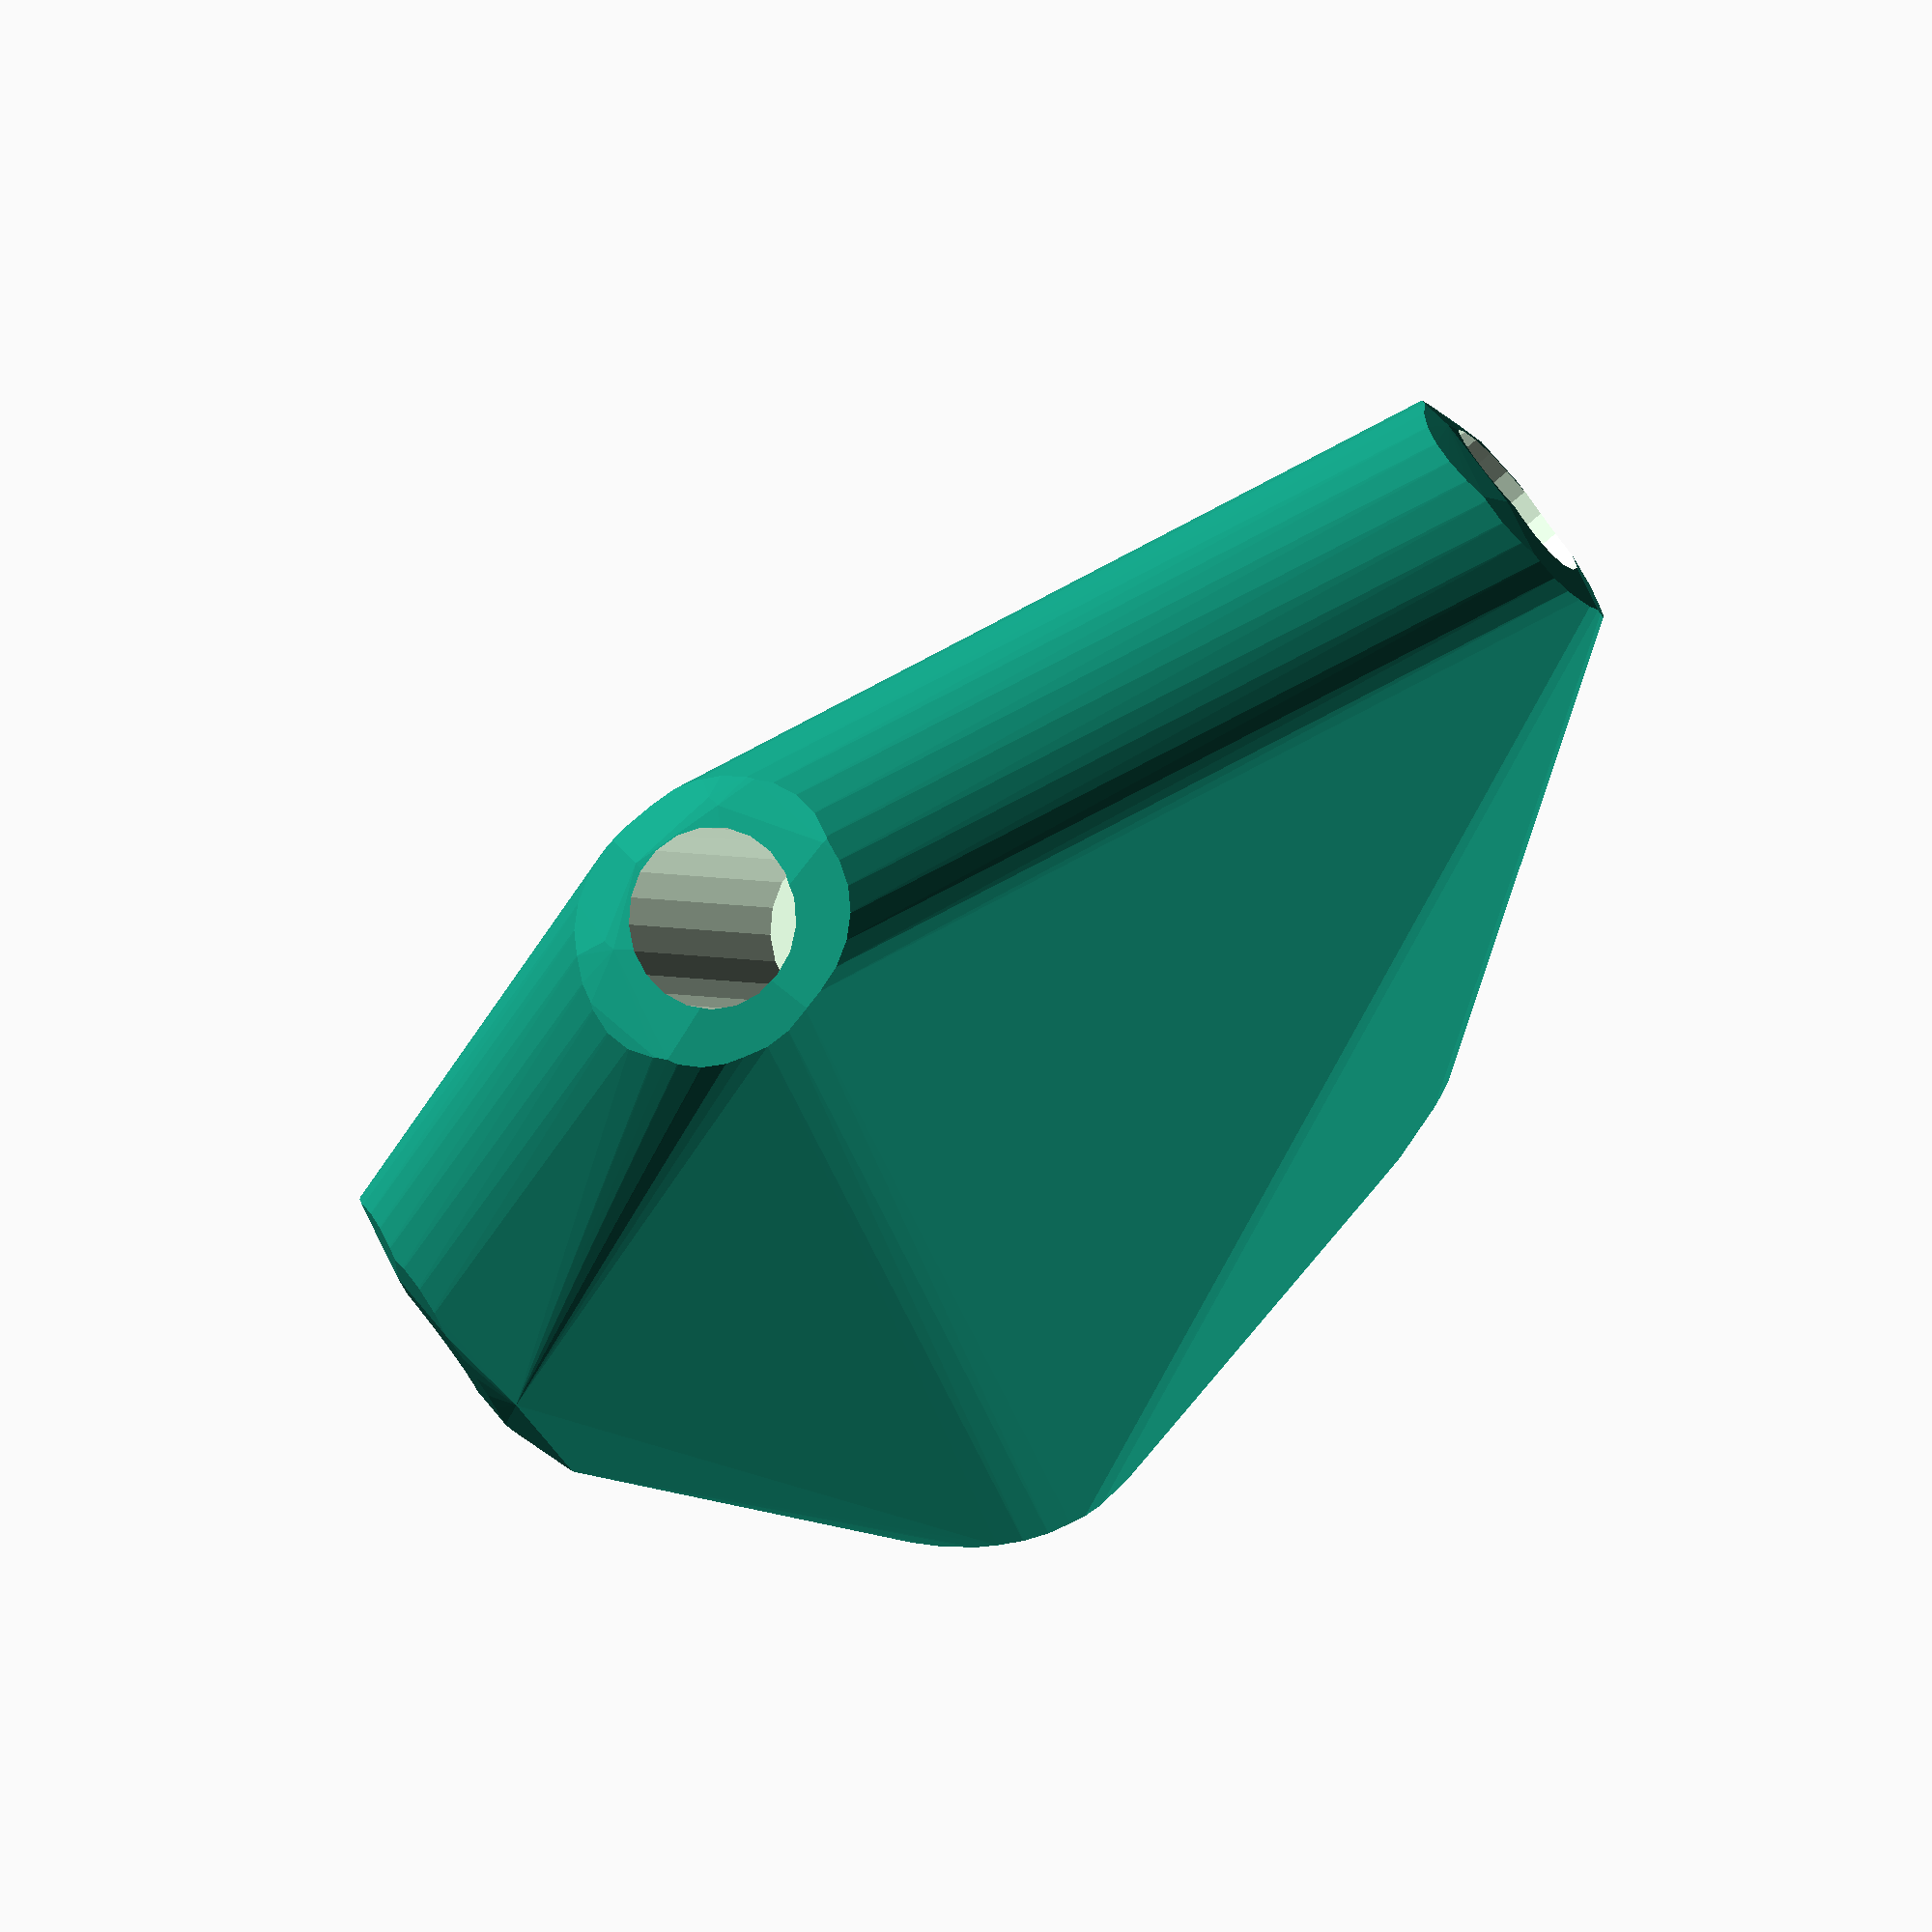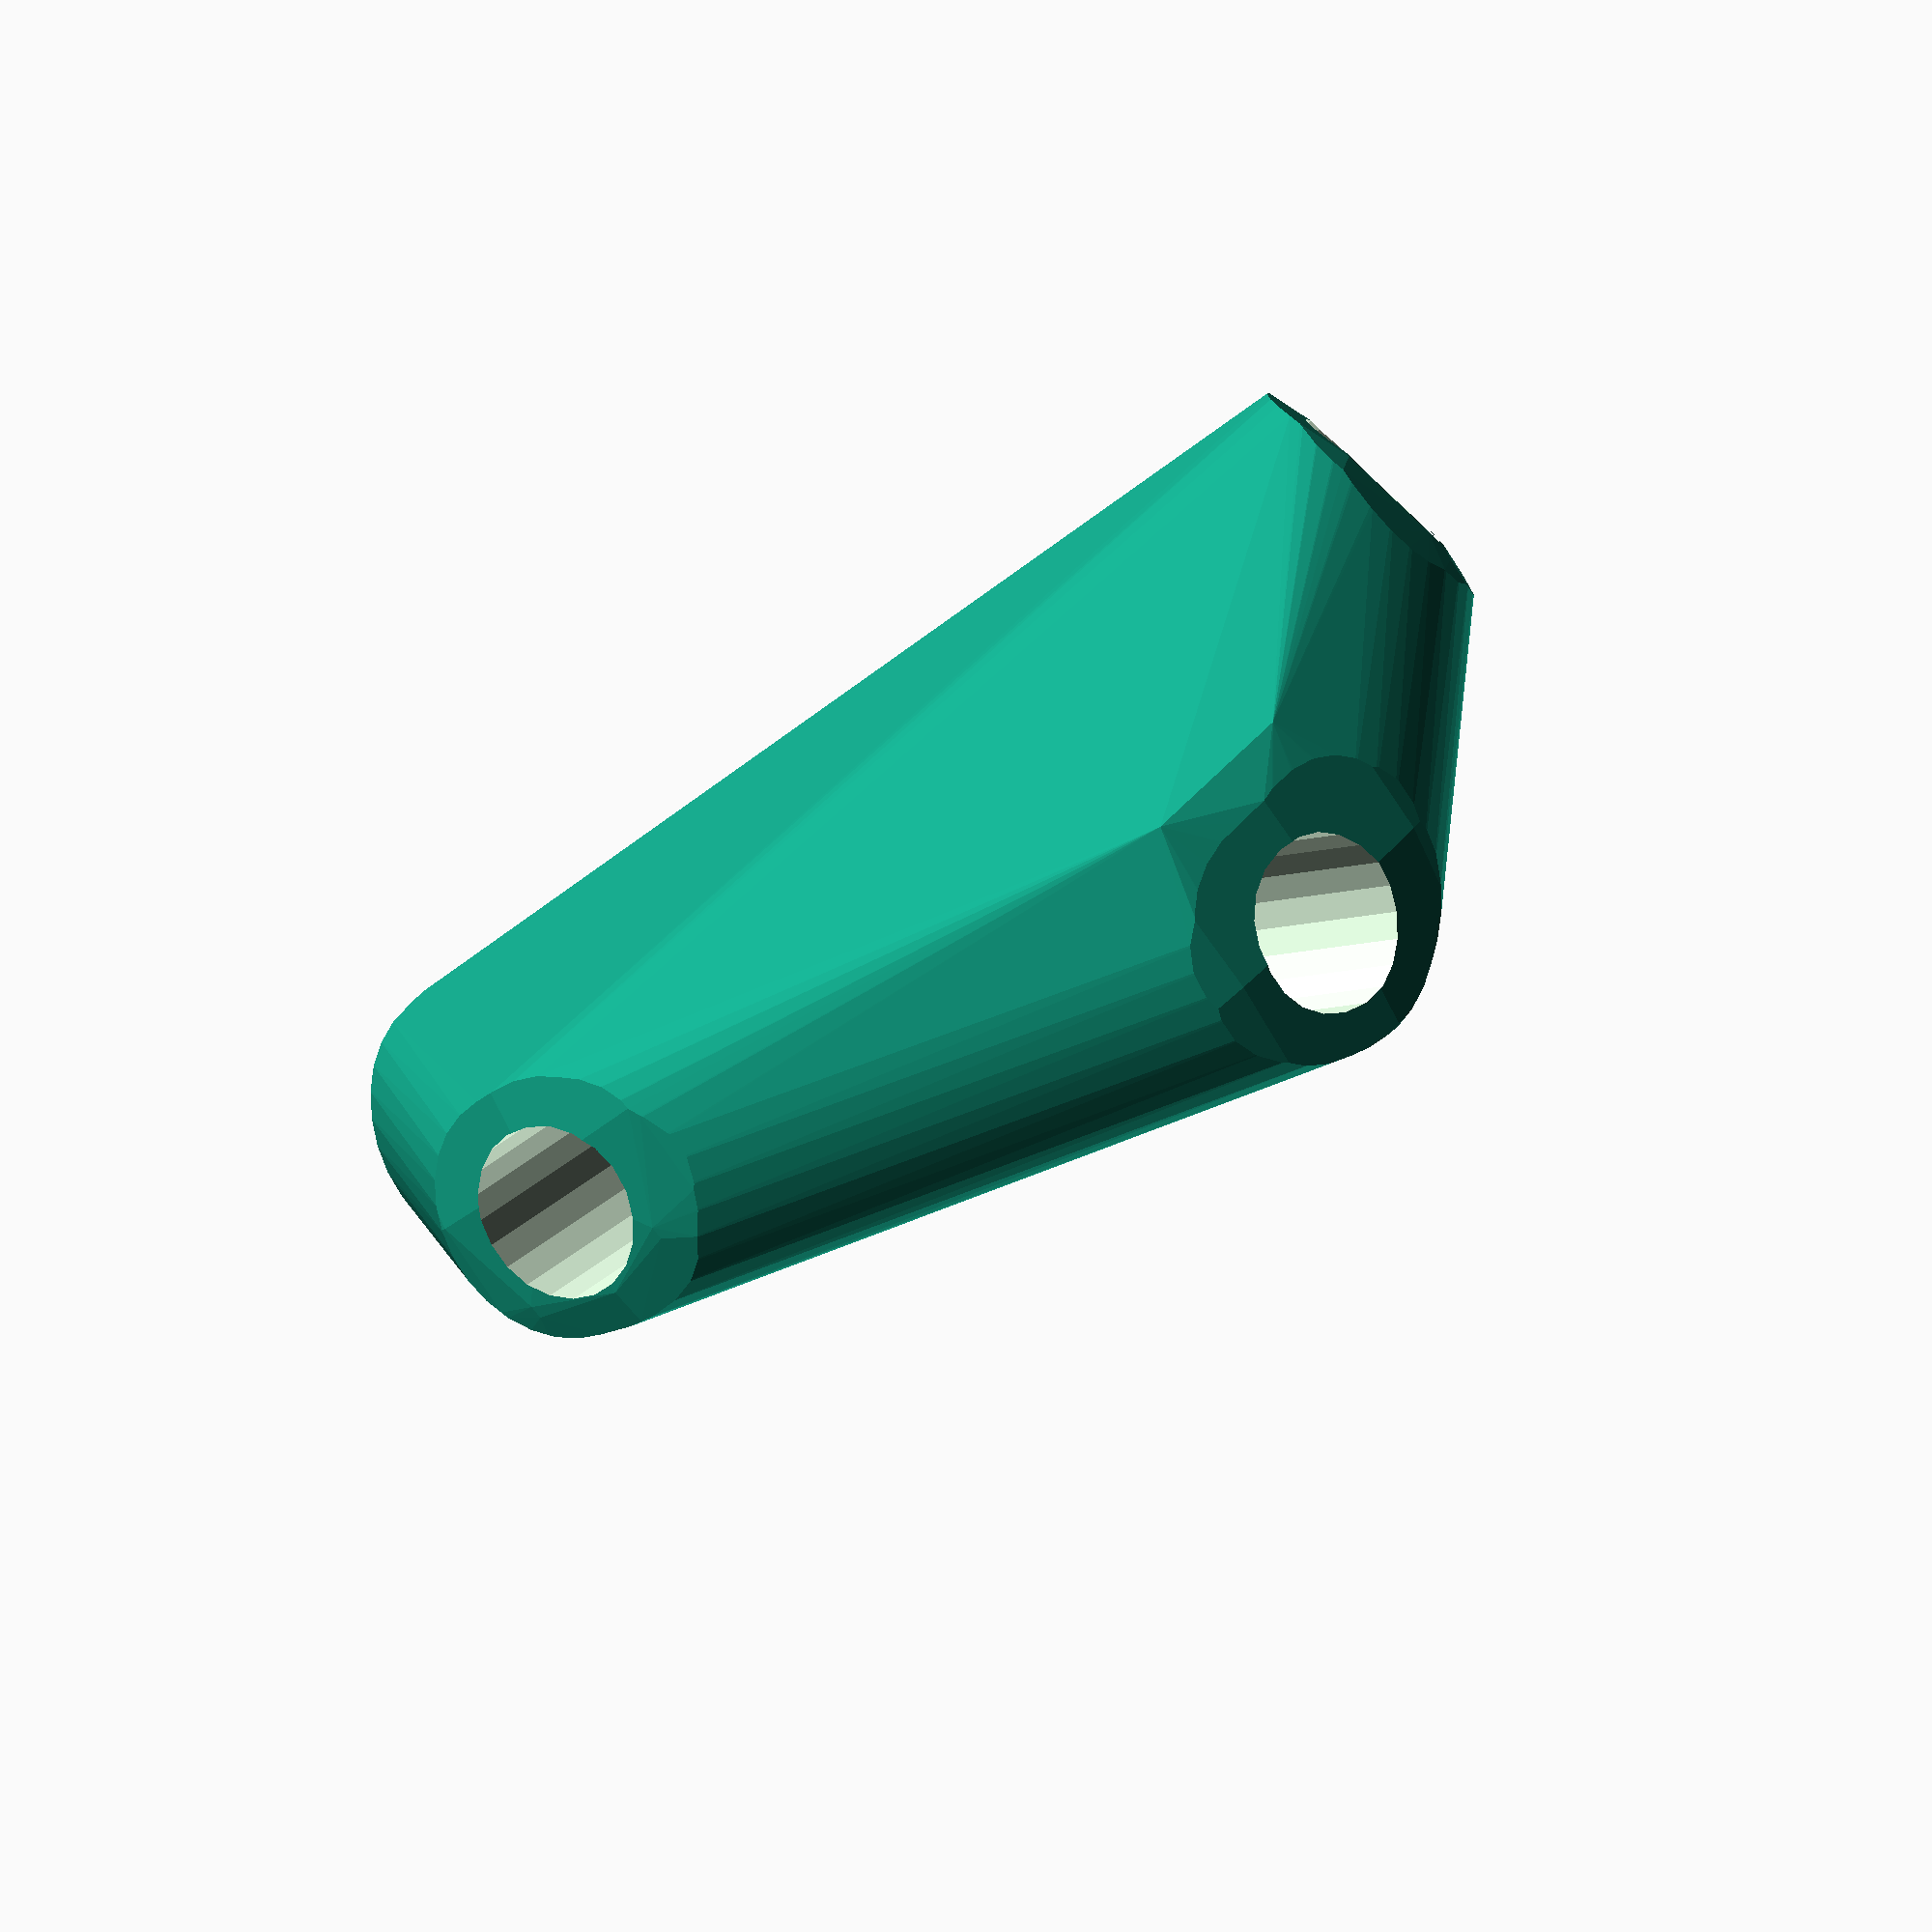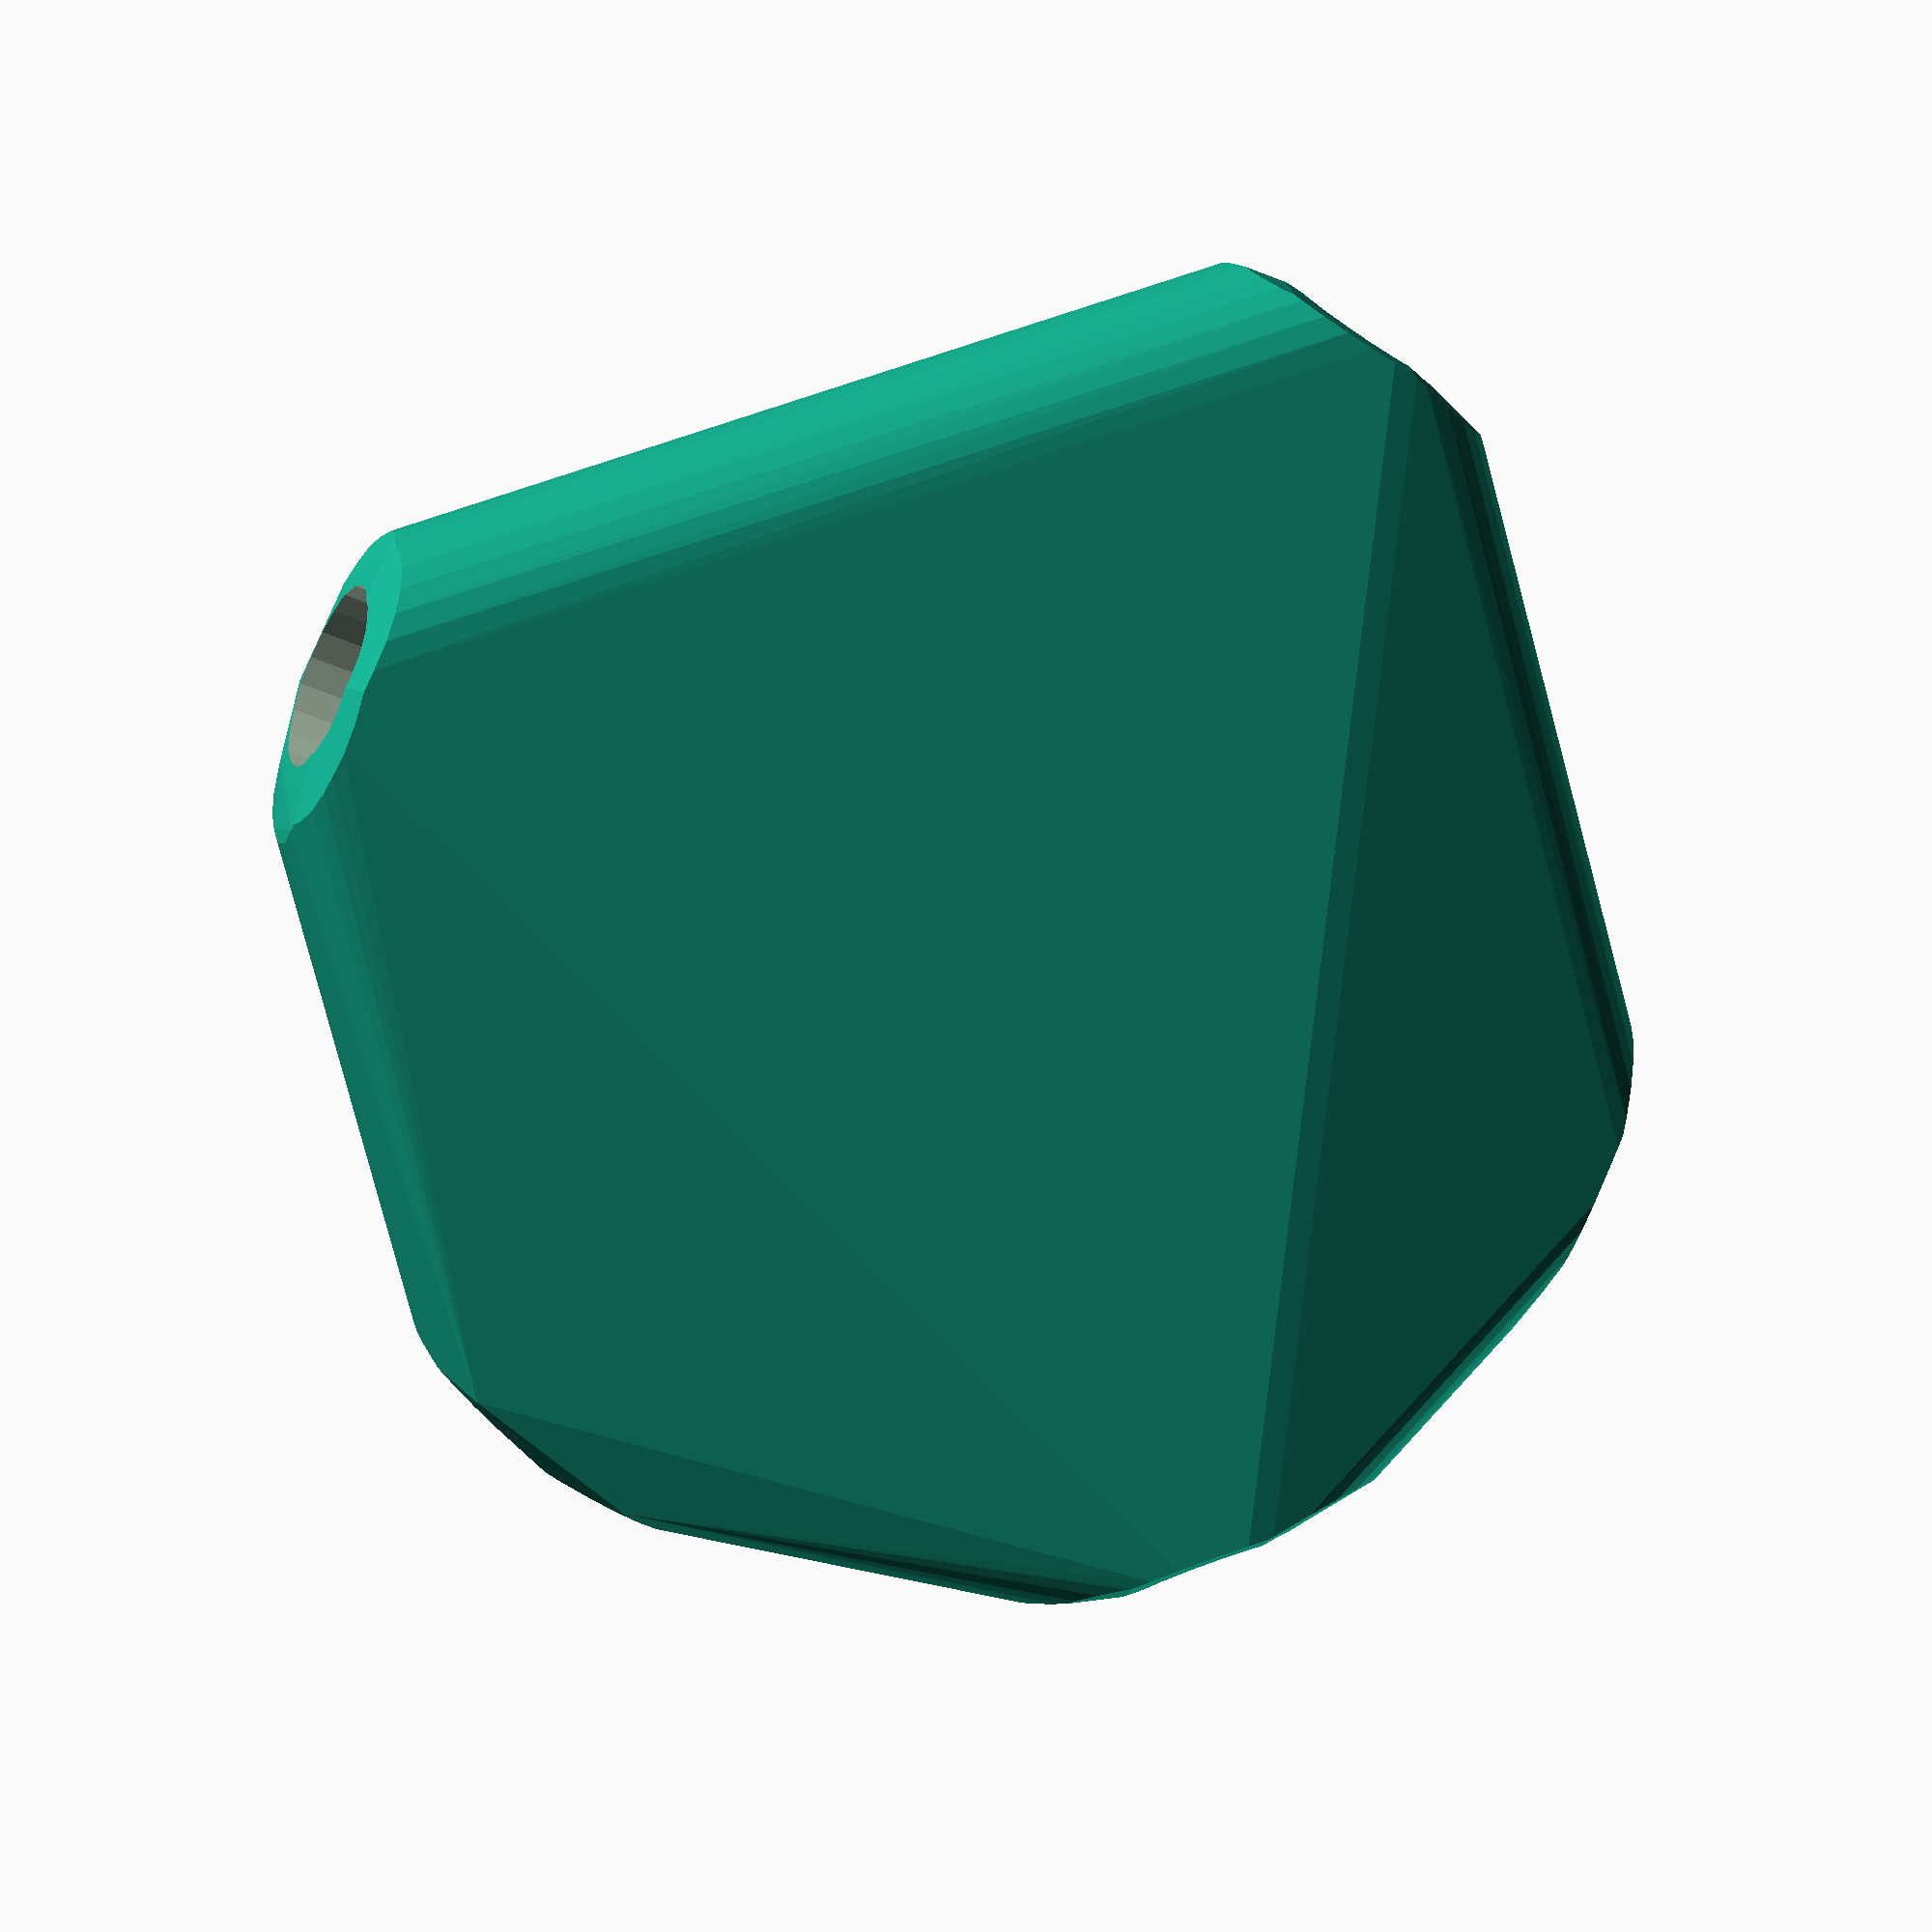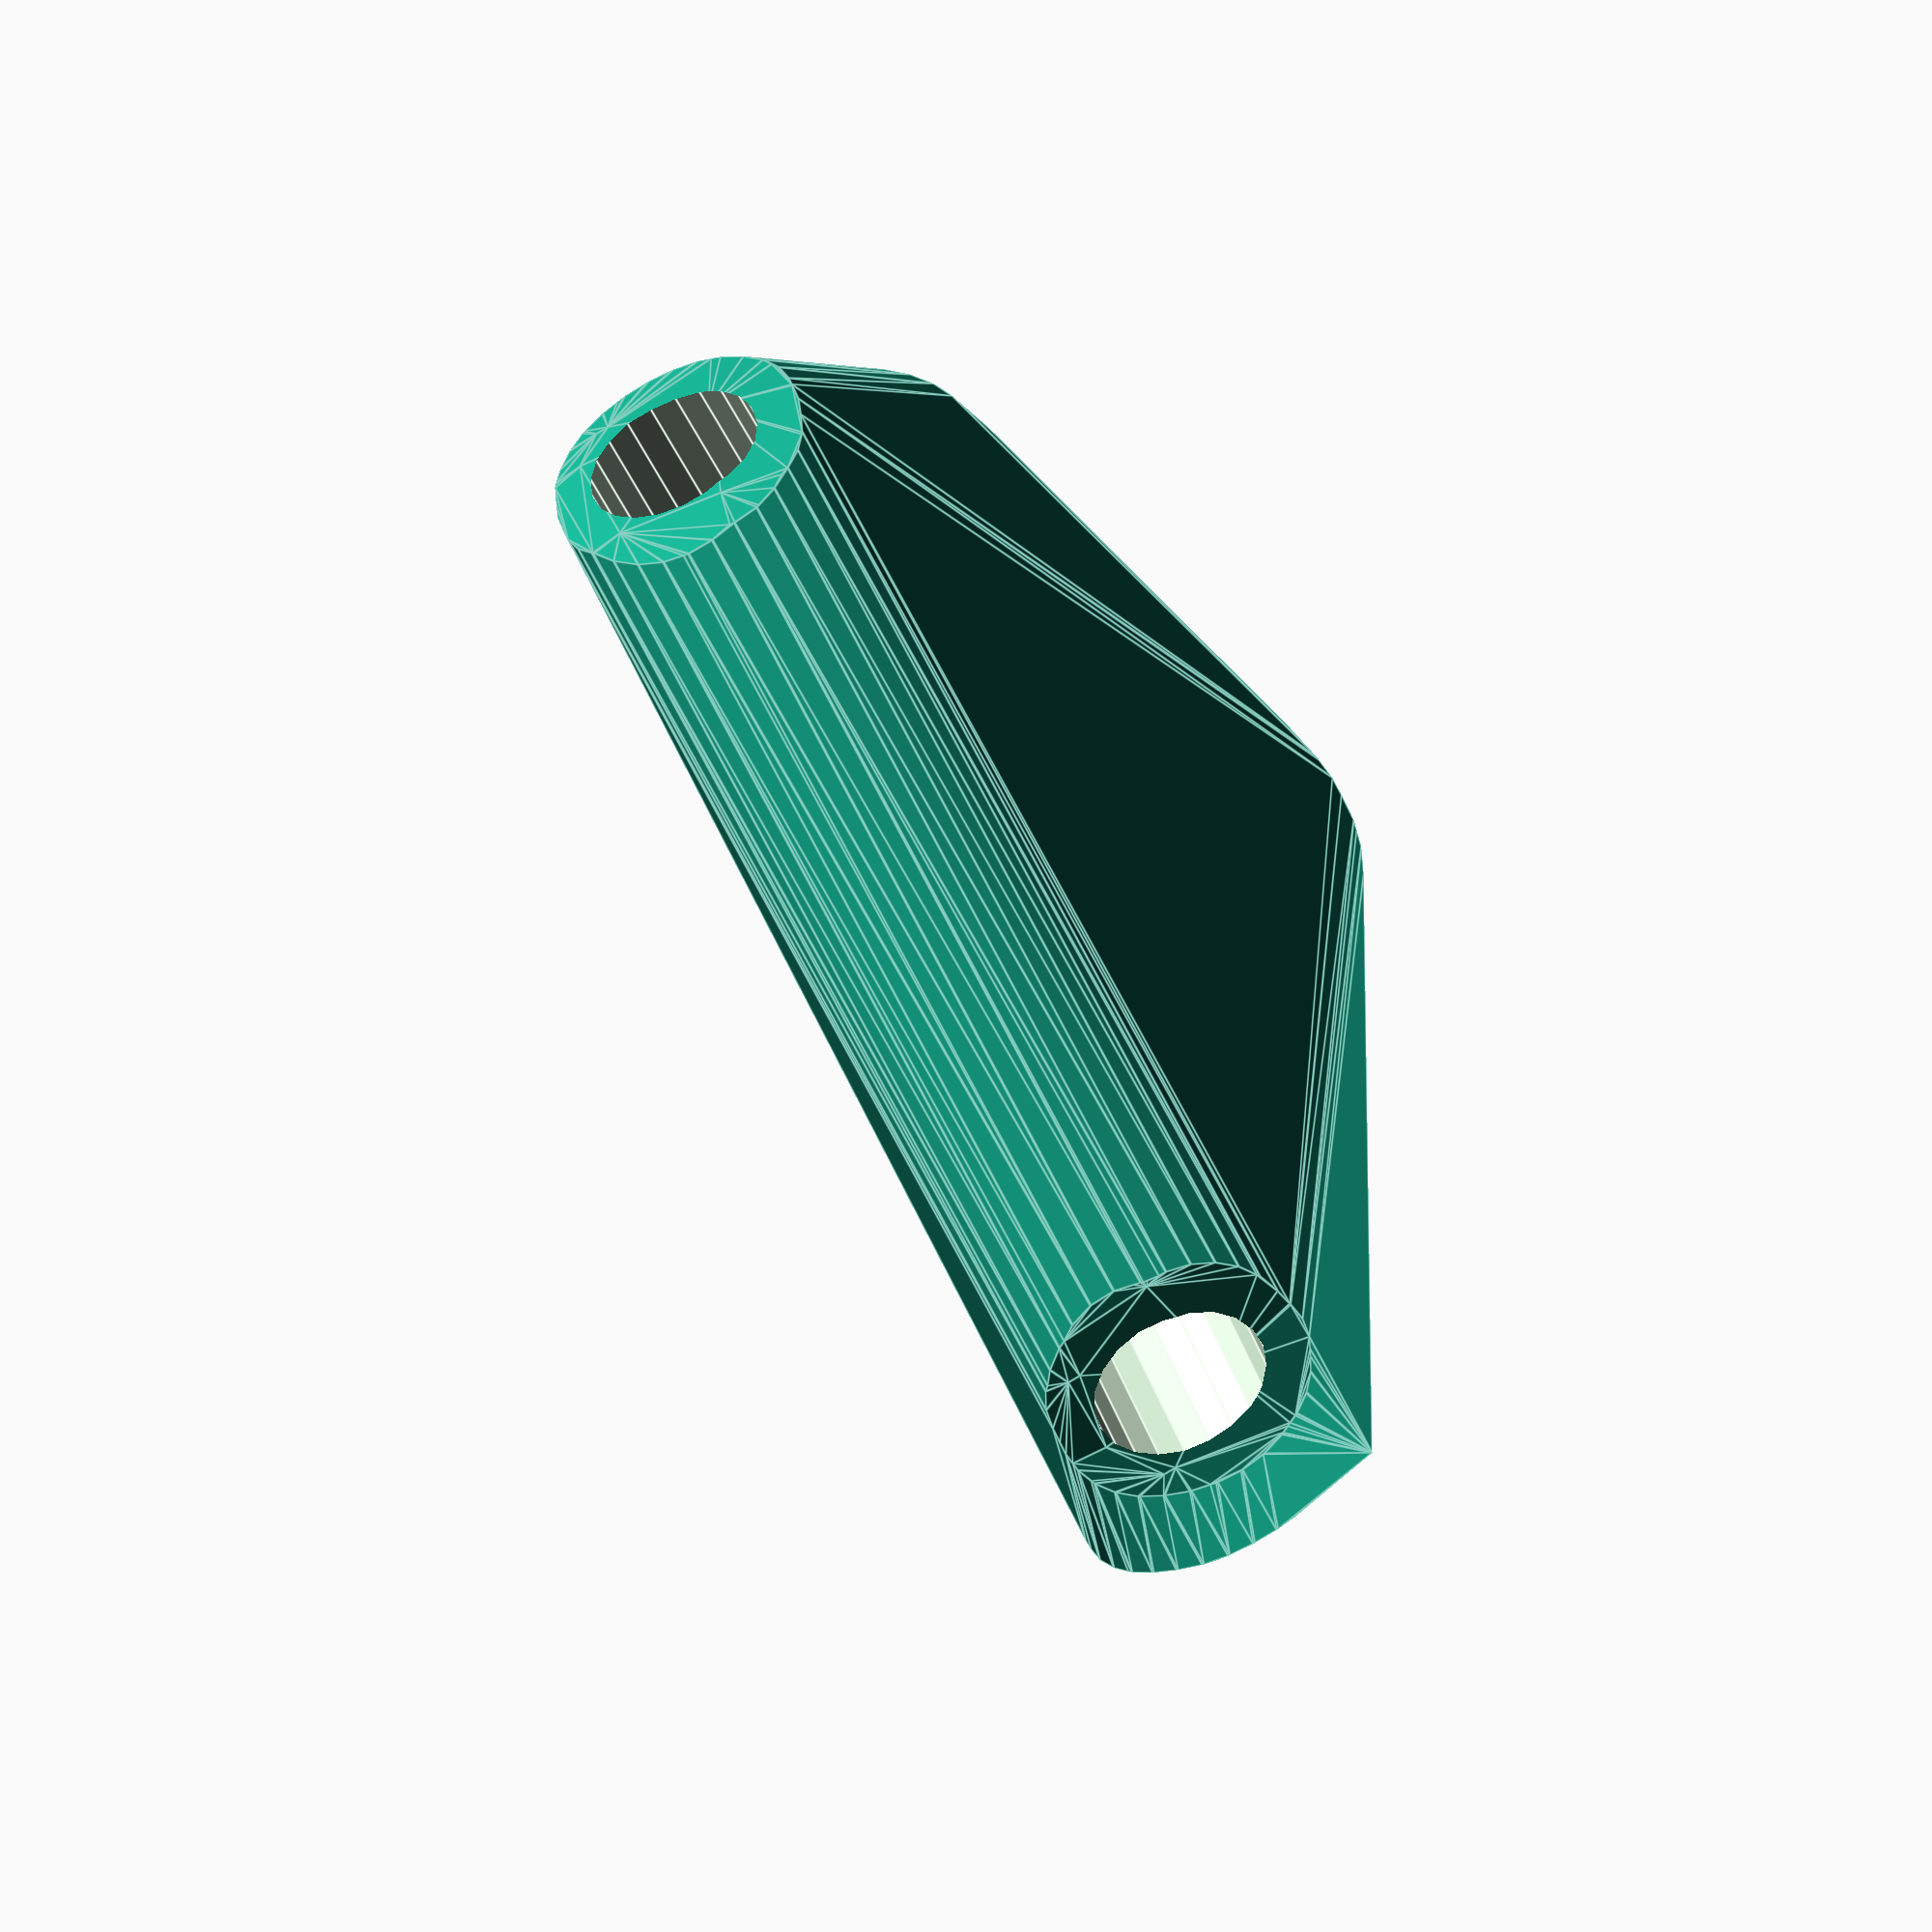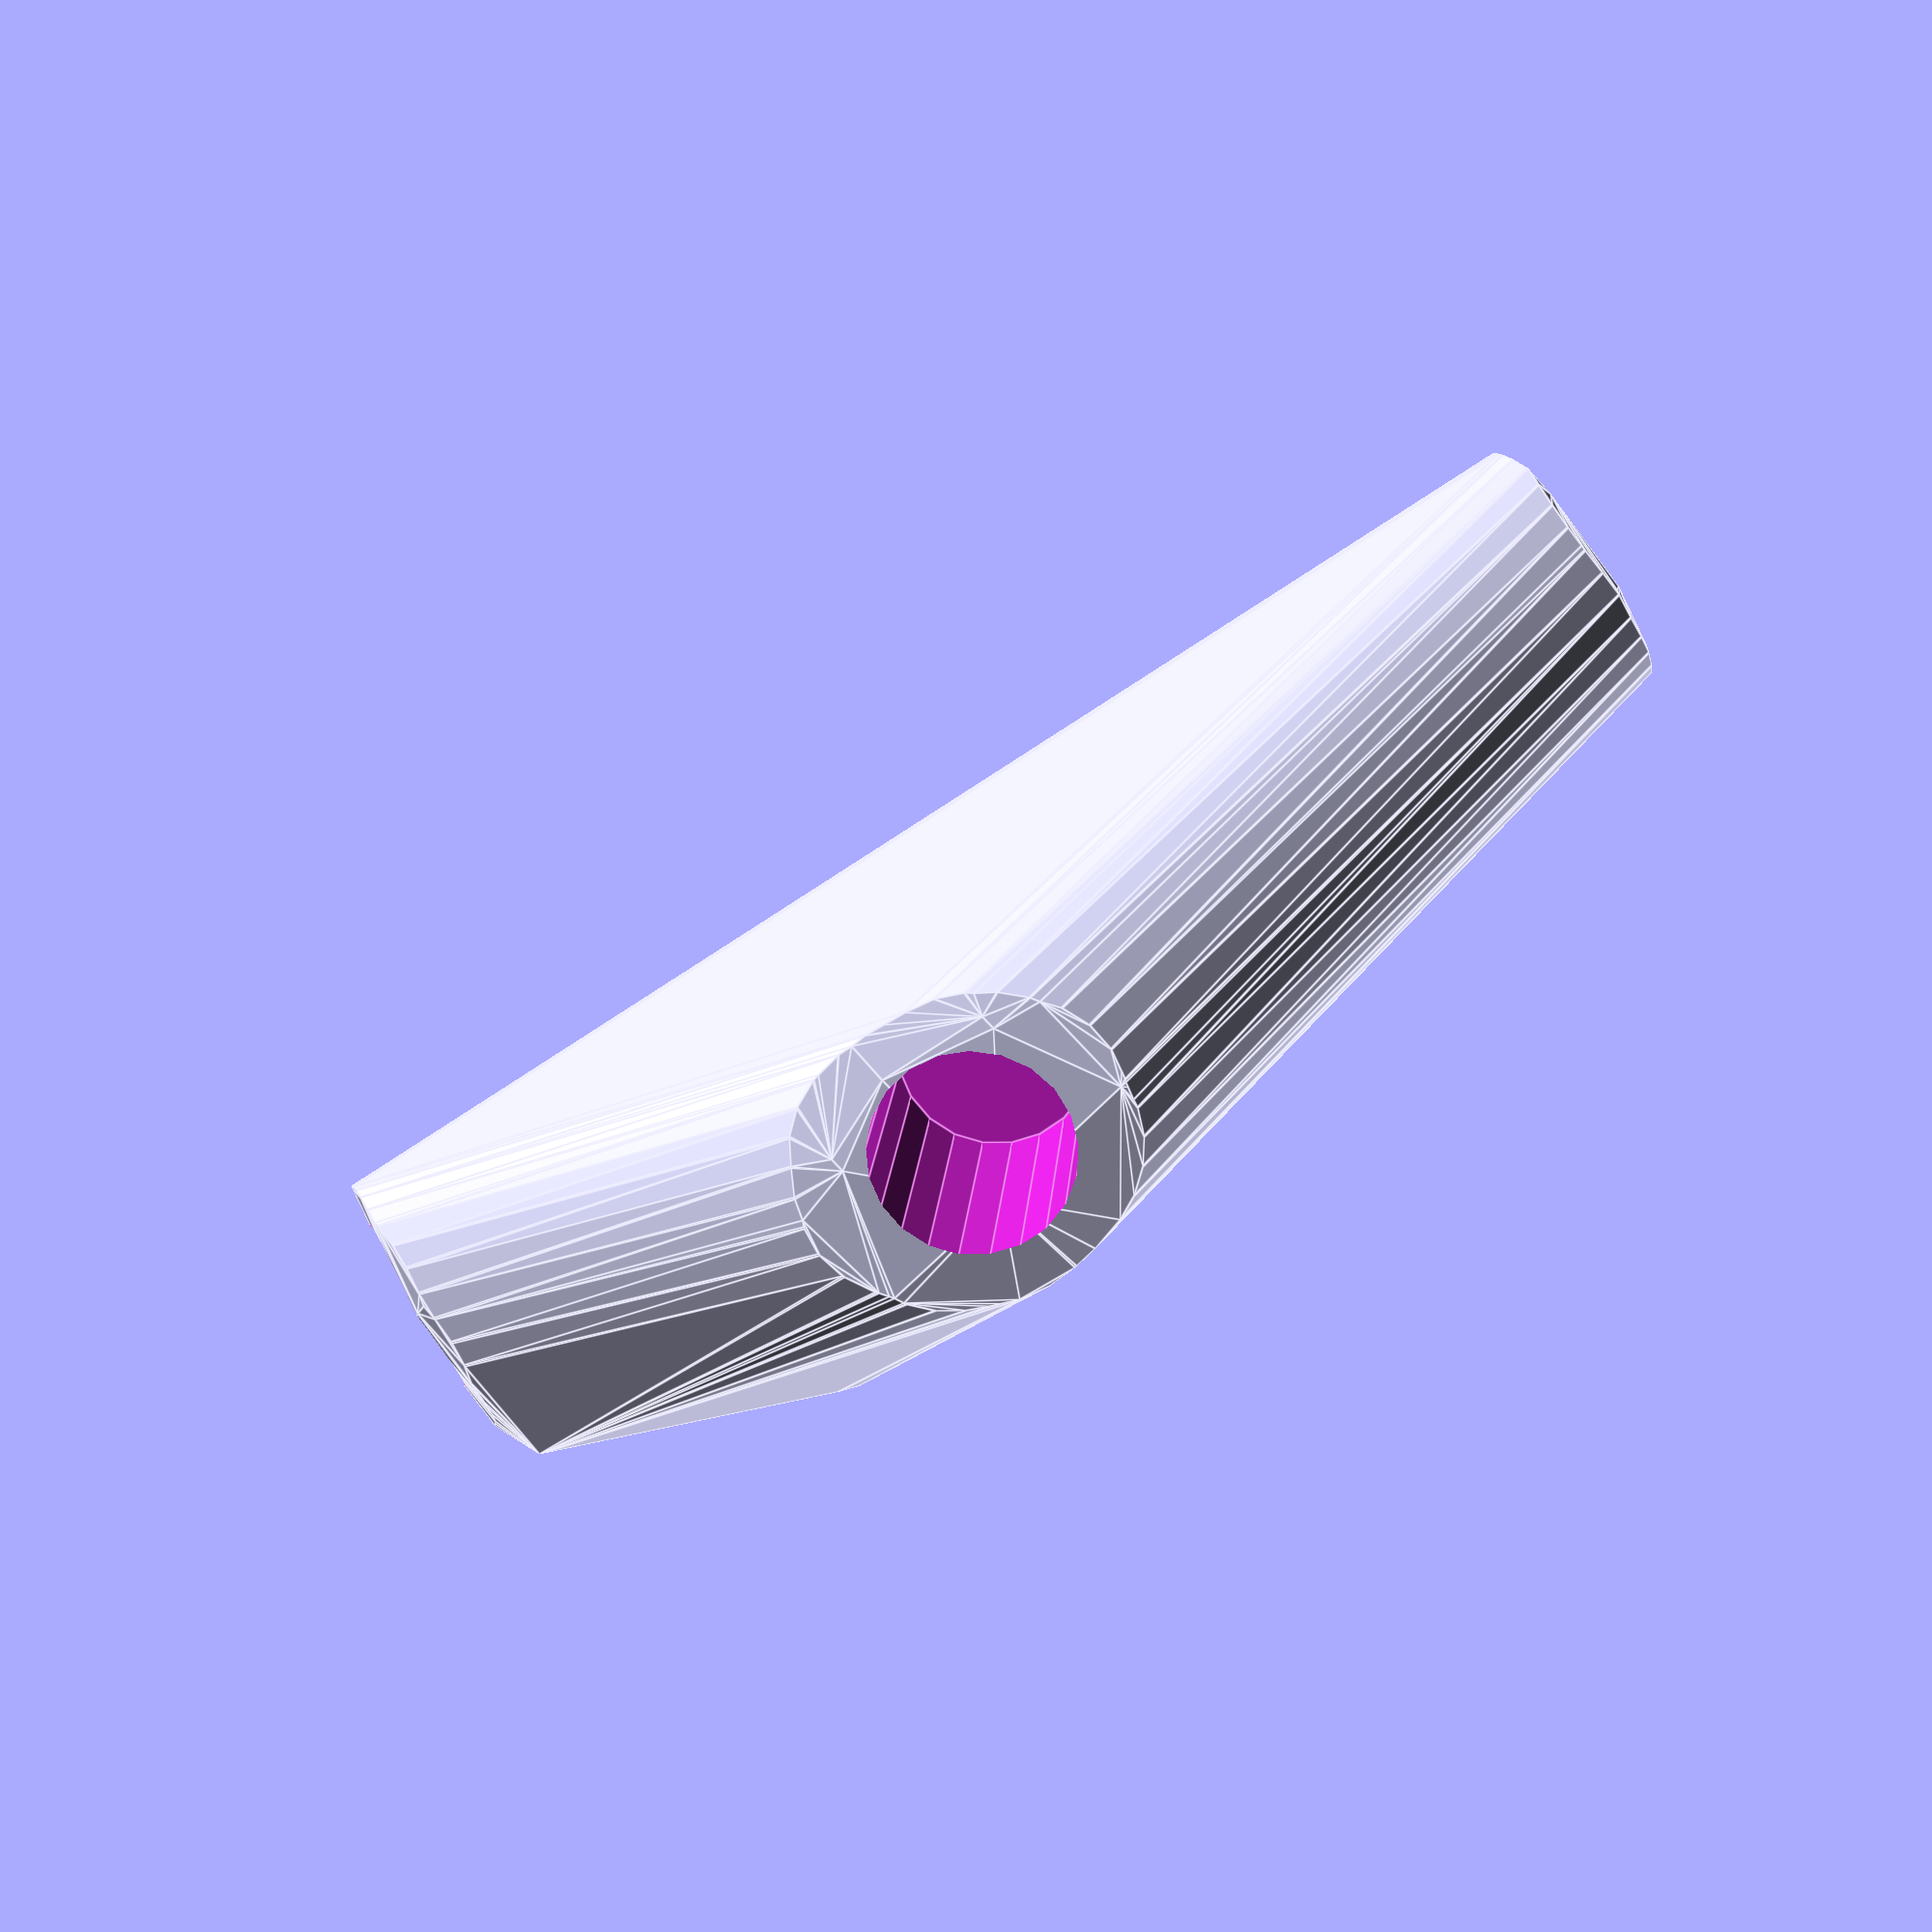
<openscad>


difference() {
	hull() {
		union() {
			union() {
				rotate(a = -56.5818009473, v = [0, 0, 1]) {
					translate(v = [0, -6.6000000000, 0]) {
						cube(size = [49.9992719474, 13.2000000000, 1]);
					}
				}
				rotate(a = 120.7298407152, v = [0, 0, 1]) {
					translate(v = [0, -6.6000000000, 0]) {
						cube(size = [49.4780432624, 13.2000000000, 1]);
					}
				}
				rotate(a = -135.7474920545, v = [0, 0, 1]) {
					translate(v = [0, -6.6000000000, 0]) {
						cube(size = [49.4780419922, 13.2000000000, 1]);
					}
				}
				rotate(a = -8.4473010055, v = [0, 0, 1]) {
					translate(v = [0, -6.6000000000, 0]) {
						cube(size = [49.4780436181, 13.2000000000, 1]);
					}
				}
				rotate(a = 49.1775640487, v = [0, 0, 1]) {
					translate(v = [0, -6.6000000000, 0]) {
						cube(size = [48.7058737749, 13.2000000000, 1]);
					}
				}
			}
			translate(v = [0, 0, 2.3942009486]) {
				intersection() {
					hull() {
						rotate(a = 90.3092127413, v = [0.8346608110, 0.5507378738, -0.0000013854]) {
							cylinder(h = 50, r = 9.6000000000);
						}
						rotate(a = 98.2860464827, v = [-0.8506130620, -0.5056562312, 0.0000013563]) {
							cylinder(h = 50, r = 9.6000000000);
						}
						rotate(a = 98.2861575768, v = [0.6905369953, -0.7087939832, 0.0000000183]) {
							cylinder(h = 50, r = 9.6000000000);
						}
						rotate(a = 98.2860153698, v = [0.1453660320, 0.9788256622, -0.0000011242]) {
							cylinder(h = 50, r = 9.6000000000);
						}
						rotate(a = 76.9357395406, v = [-0.7371525853, 0.6367969072, 0.0000001004]) {
							cylinder(h = 50, r = 9.6000000000);
						}
					}
					sphere(r = 50);
				}
			}
		}
	}
	translate(v = [0, 0, 2.3942009486]) {
		rotate(a = 90.3092127413, v = [0.8346608110, 0.5507378738, -0.0000013854]) {
			translate(v = [0, 0, 25]) {
				cylinder(h = 50, r = 6.6000000000);
			}
		}
		rotate(a = 98.2860464827, v = [-0.8506130620, -0.5056562312, 0.0000013563]) {
			translate(v = [0, 0, 25]) {
				cylinder(h = 50, r = 6.6000000000);
			}
		}
		rotate(a = 98.2861575768, v = [0.6905369953, -0.7087939832, 0.0000000183]) {
			translate(v = [0, 0, 25]) {
				cylinder(h = 50, r = 6.6000000000);
			}
		}
		rotate(a = 98.2860153698, v = [0.1453660320, 0.9788256622, -0.0000011242]) {
			translate(v = [0, 0, 25]) {
				cylinder(h = 50, r = 6.6000000000);
			}
		}
		rotate(a = 76.9357395406, v = [-0.7371525853, 0.6367969072, 0.0000001004]) {
			translate(v = [0, 0, 25]) {
				cylinder(h = 50, r = 6.6000000000);
			}
		}
	}
}
</openscad>
<views>
elev=308.1 azim=72.9 roll=140.2 proj=o view=solid
elev=261.4 azim=357.8 roll=321.8 proj=o view=wireframe
elev=177.3 azim=280.8 roll=12.0 proj=p view=solid
elev=240.3 azim=51.2 roll=56.1 proj=o view=edges
elev=90.5 azim=223.9 roll=43.5 proj=p view=edges
</views>
